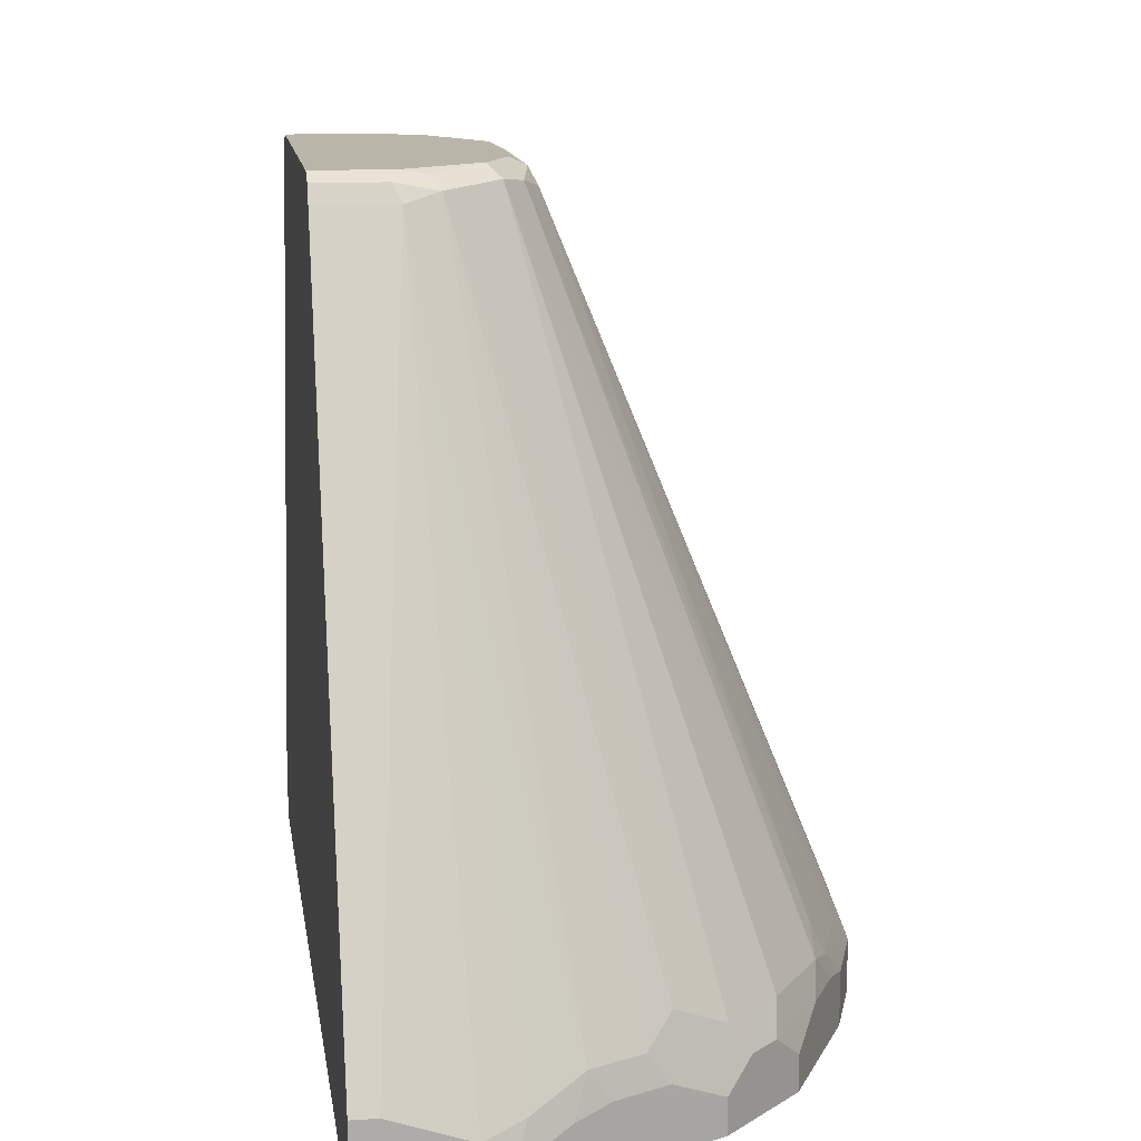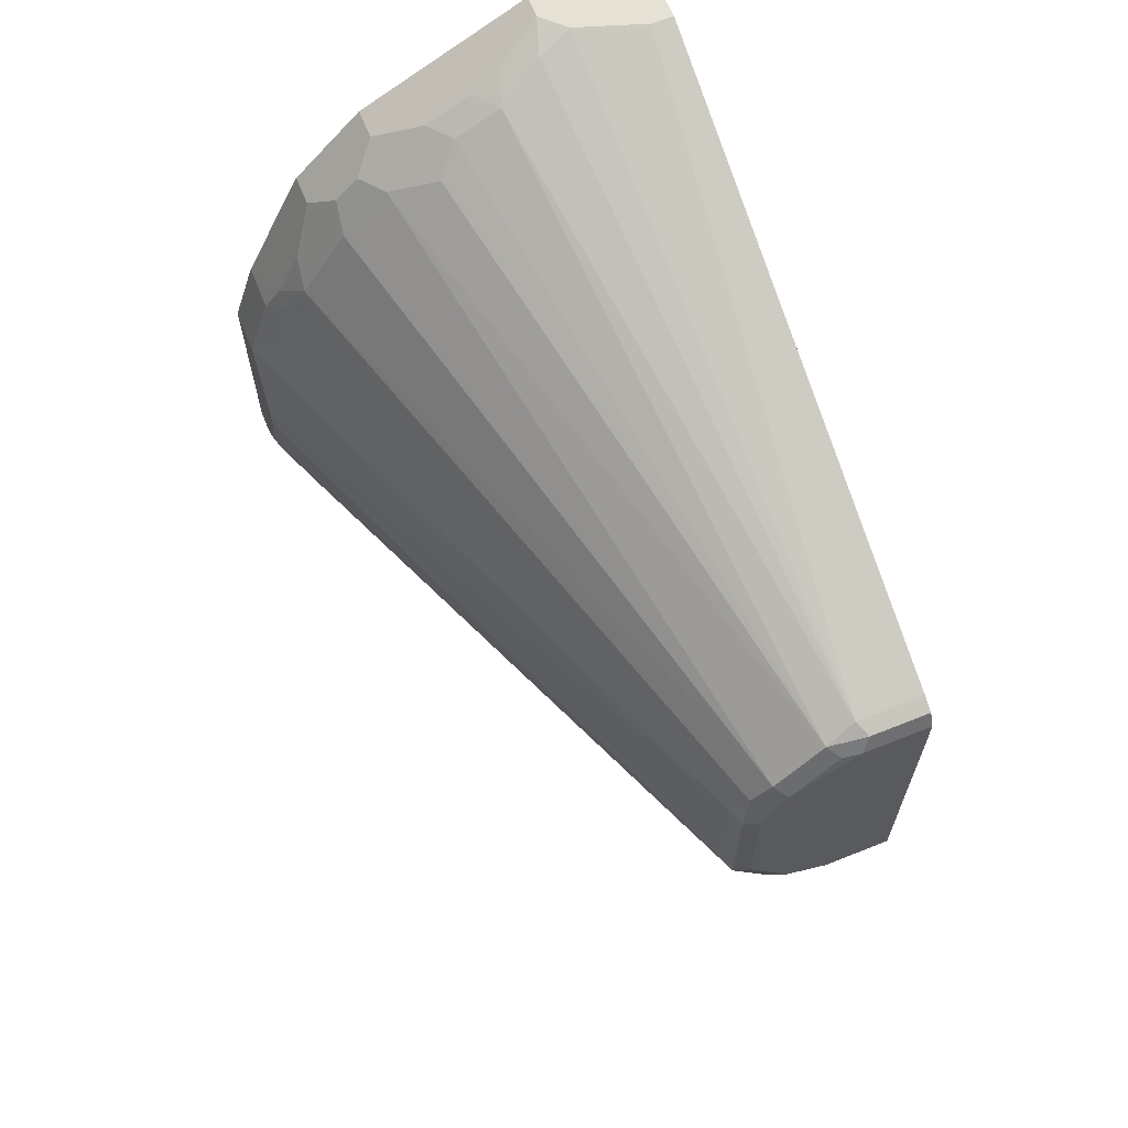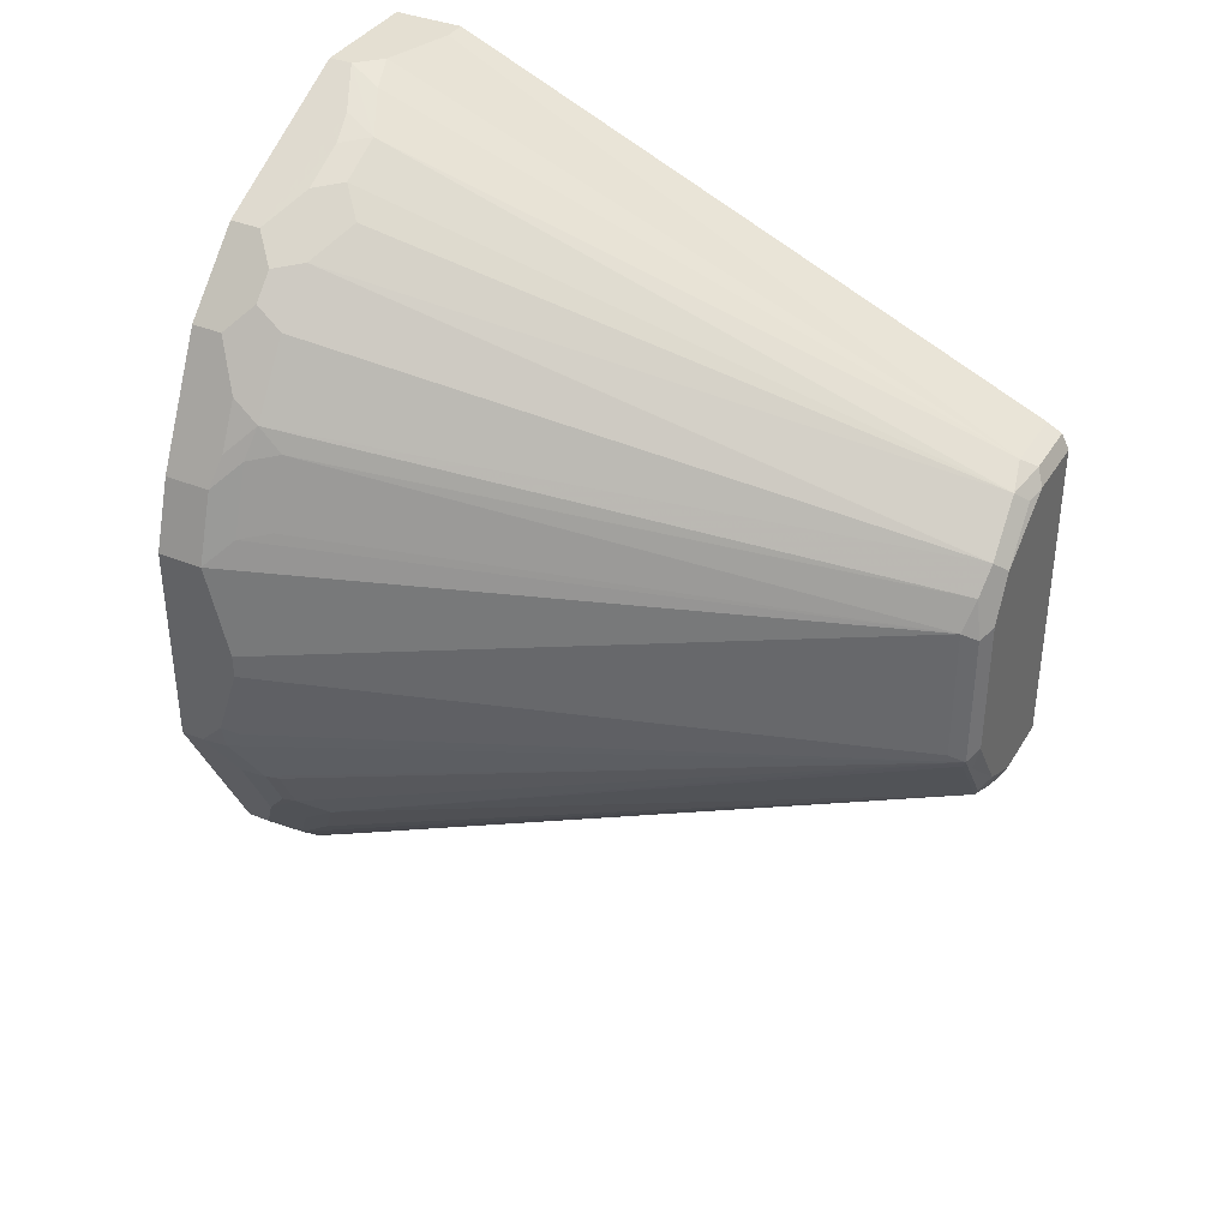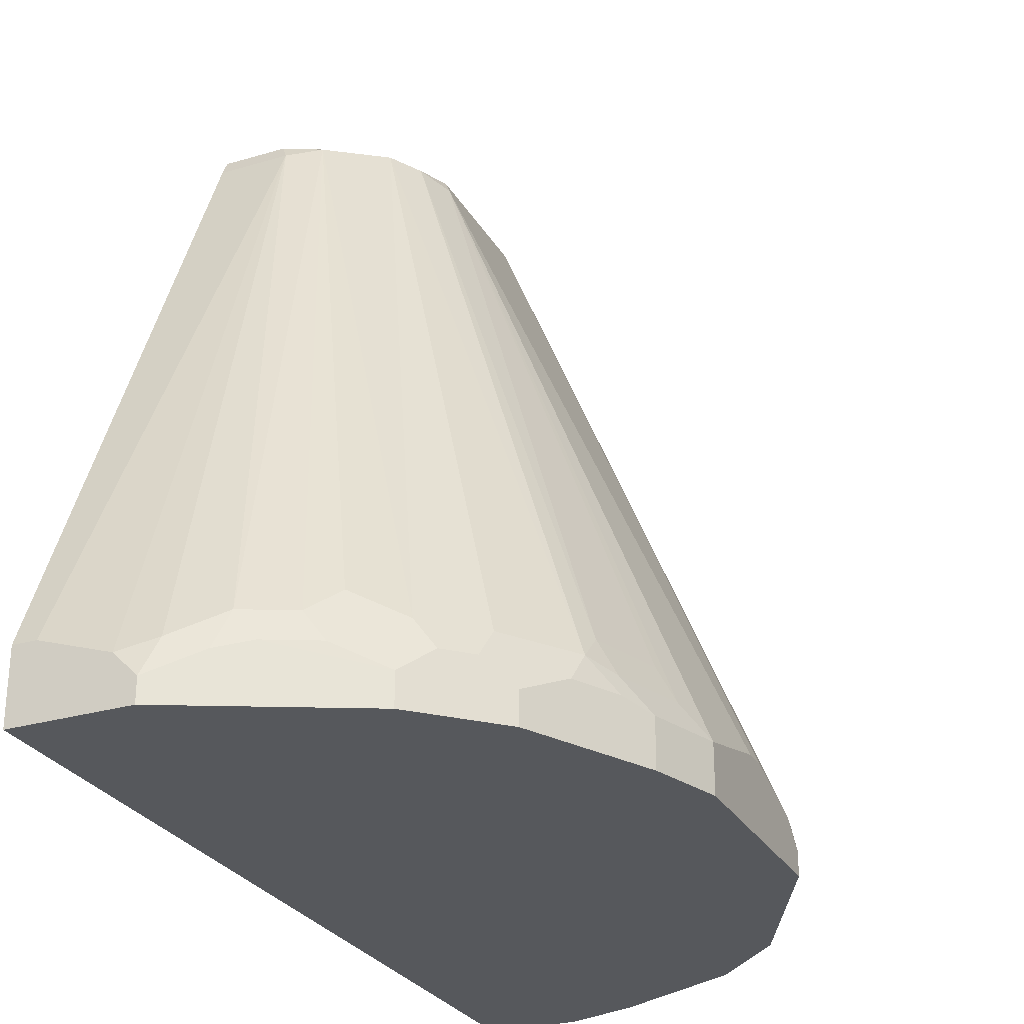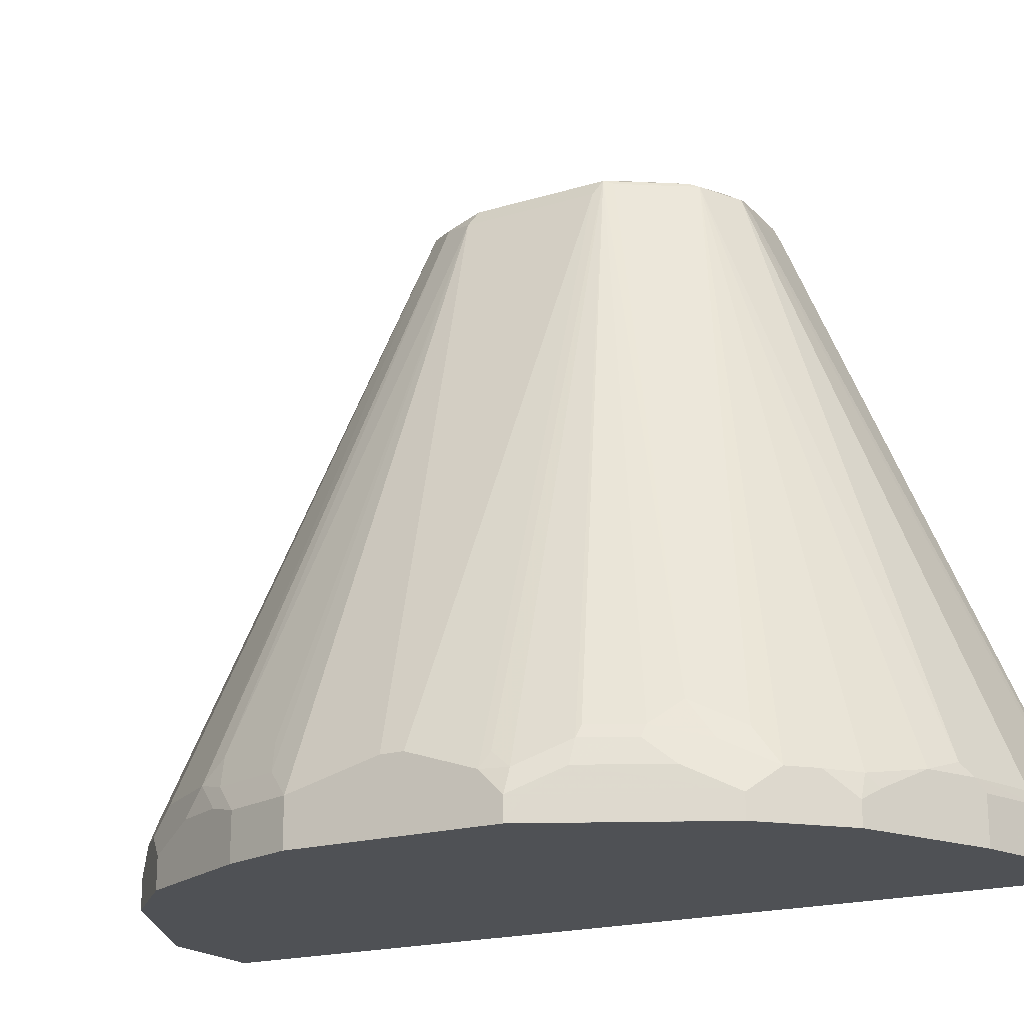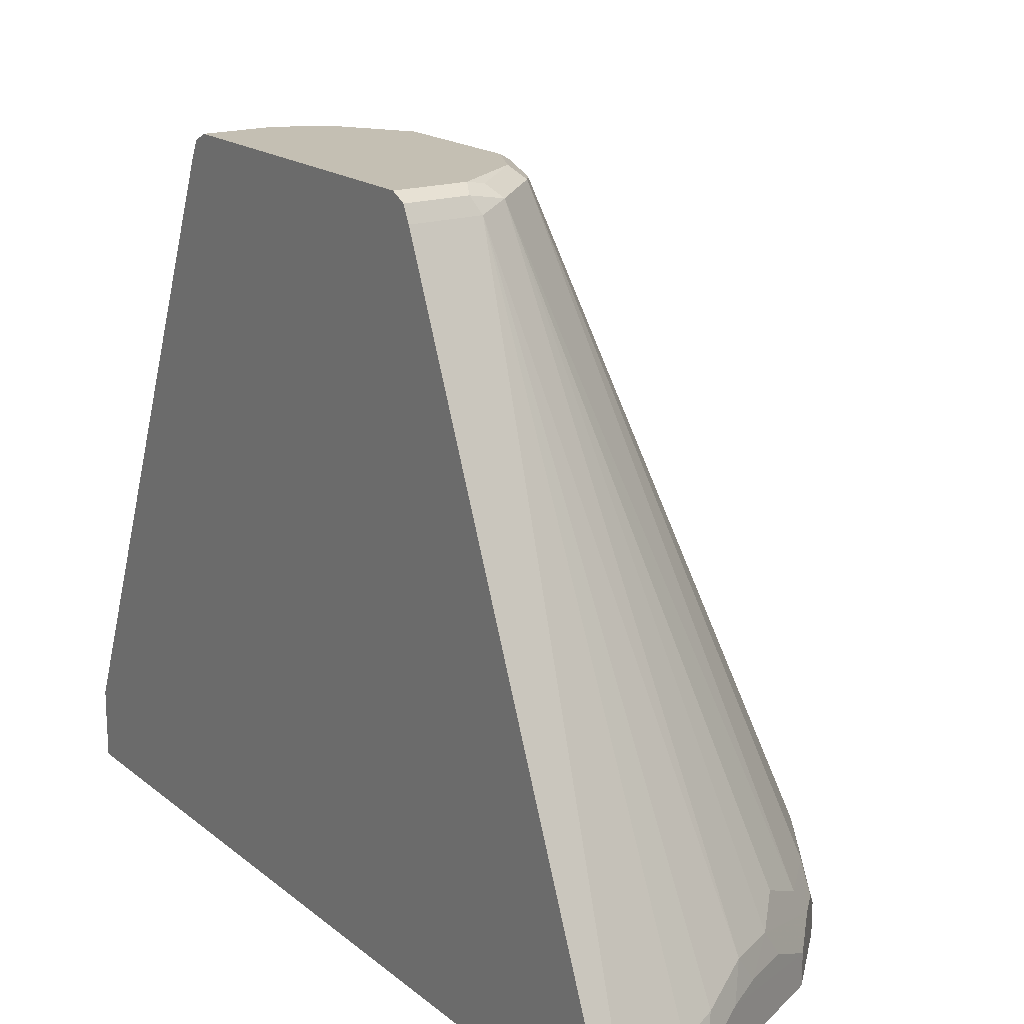
<metadata>
{"format":"obj","ext":"obj","renderer":"f3d","projection":"perspective","resolution":1024,"background":"white","views":[{"elev":13.5,"azim":-8.3,"up":"+Y"},{"elev":64.6,"azim":158.0,"up":"+Z"},{"elev":37.0,"azim":117.9,"up":"+Z"},{"elev":-27.7,"azim":24.3,"up":"+Y"},{"elev":-19.6,"azim":119.4,"up":"+Y"},{"elev":17.9,"azim":-33.6,"up":"+Y"}]}
</metadata>
<code>
v 0.01972 0.3746 0.3745
v 0.0005005 0.3153 0.3745
v 0.09859 0.3153 0.3745
v 0.000406 0.3153 -0.3745
v 0.000406 0.9068 -0.138
v 0.000406 0.9002 -0.1512
v 0.05916 0.9002 -0.1512
v 0.06901 0.8969 -0.1528
v 0.000406 0.8871 -0.1577
v 0.000406 0.3749 -0.3743
v 0.05916 0.8871 -0.1577
v 0.009892 0.3844 -0.3696
v 0.07886 0.3549 -0.3745
v 0.08871 0.3647 -0.3696
v 0.1577 0.3746 -0.3425
v 0.1085 0.8969 -0.1331
v 0.07886 0.9018 -0.1405
v 0.05916 0.9068 -0.138
v 0.09857 0.9068 -0.1183
v 0.138 0.9068 -0.05916
v 0.138 0.9018 -0.08134
v 0.1117 0.9002 -0.1249
v 0.1512 0.9002 -0.06572
v 0.138 0.9068 0.05915
v 0.1512 0.9002 0.05259
v 0.1577 0.8871 6.01e-05
v 0.1577 0.8871 0.05915
v 0.3745 0.3746 -1.324e-05
v 0.3745 0.3549 0.07887
v 0.3581 0.3778 0.1019
v 0.345 0.4041 0.1085
v 0.3252 0.4041 0.1676
v 0.1446 0.8937 0.08543
v 0.1183 0.9068 0.09859
v 0.1281 0.8969 0.1085
v 0.3252 0.3844 0.1873
v 0.3384 0.3778 0.161
v 0.3548 0.3549 0.138
v 0.3548 0.3153 0.138
v 0.3483 0.3483 0.1512
v 0.3417 0.3615 0.1643
v 0.322 0.3615 0.2037
v 0.3153 0.3153 0.217
v 0.3022 0.3417 0.2431
v 0.2825 0.3615 0.2628
v 0.2858 0.3844 0.2464
v 0.2464 0.3844 0.2858
v 0.2628 0.3615 0.2825
v 0.3022 0.3153 0.2431
v 0.2431 0.3153 0.3023
v 0.2431 0.3417 0.3023
v 0.1873 0.3844 0.3252
v 0.207 0.4041 0.3055
v 0.08544 0.8937 0.1446
v 0.1479 0.3844 0.345
v 0.1643 0.3615 0.3417
v 0.2037 0.3615 0.3219
v 0.138 0.3549 0.3548
v 0.09859 0.3352 0.3745
v 0.1084 0.3647 0.3647
v 0.07885 0.3549 0.3745
v 0.05916 0.8871 0.1577
v 0.0526 0.9002 0.1512
v 0.05916 0.9068 0.138
v 0.0756 0.9035 0.1347
v 0.0005005 0.9068 0.138
v 0.0005005 0.9002 0.1512
v 0.0005005 0.8871 0.1577
v 0.0005005 0.3746 0.3745
v 0.3745 0.3153 -0.09865
v 0.3745 0.3153 0.07887
v 0.3745 0.3352 -0.09858
v 0.3745 0.3549 -0.07889
v 0.3696 0.3549 -0.101
v 0.368 0.368 -0.08545
v 0.3499 0.3746 -0.1405
v 0.3548 0.3549 -0.138
v 0.3302 0.3746 -0.1799
v 0.322 0.3549 -0.2037
v 0.3022 0.3352 -0.2431
v 0.368 0.3352 -0.1117
v 0.3022 0.3154 -0.2431
v 0.2628 0.3549 -0.2825
v 0.2825 0.3549 -0.2628
v 0.3022 0.3746 -0.2234
v 0.3252 0.3844 -0.1824
v 0.345 0.3844 -0.1429
v 0.3055 0.4041 -0.2021
v 0.2858 0.3844 -0.2415
v 0.1479 0.8969 -0.07394
v 0.2464 0.3647 -0.2908
v 0.2365 0.3549 -0.3031
v 0.2431 0.3352 -0.3022
v 0.2267 0.345 -0.3105
v 0.1873 0.3647 -0.3302
v 0.2431 0.3153 -0.3023
v 0.2628 0.3154 -0.2825
v 0.3022 0.3153 -0.2431
v 0.07886 0.3153 -0.3745
v 0.138 0.3153 -0.3548
v 0.1479 0.3647 -0.3499
v 0.138 0.3549 -0.3548
v 0.000406 0.3549 -0.3745
v 0.1577 0.8871 -0.05916
v 0.3745 0.3746 -0.01974
f 2 3 1
f 74 23 75
f 74 76 23
f 74 72 76
f 77 76 72
f 77 78 76
f 77 79 78
f 77 80 79
f 77 81 80
f 77 72 81
f 72 70 81
f 74 75 73
f 80 81 70
f 80 82 83
f 80 83 84
f 80 84 85
f 79 80 85
f 79 85 86
f 78 79 86
f 78 86 76
f 87 76 86
f 87 23 76
f 87 86 23
f 80 70 82
f 86 88 23
f 74 73 72
f 72 29 70
f 67 68 63
f 67 5 68
f 67 66 5
f 5 66 20
f 68 5 69
f 68 69 62
f 68 62 63
f 69 1 62
f 69 2 1
f 69 5 2
f 72 73 29
f 61 62 1
f 59 61 3
f 50 3 43
f 49 50 43
f 49 43 44
f 43 3 70
f 71 43 70
f 39 43 71
f 39 40 43
f 39 71 29
f 71 70 29
f 61 1 3
f 67 63 66
f 85 88 86
f 85 84 89
f 102 100 13
f 13 100 99
f 13 99 103
f 13 103 10
f 103 4 10
f 103 99 4
f 10 4 6
f 13 14 101
f 14 15 101
f 95 101 15
f 102 13 101
f 95 96 101
f 95 16 92
f 3 4 70
f 75 23 73
f 73 23 104
f 105 73 104
f 105 29 73
f 105 28 29
f 105 26 28
f 105 104 26
f 26 104 23
f 95 15 16
f 85 89 88
f 102 101 100
f 100 96 99
f 89 16 88
f 90 88 16
f 90 23 88
f 90 16 23
f 83 16 84
f 91 16 83
f 91 92 16
f 91 83 92
f 93 92 83
f 94 92 93
f 100 101 96
f 94 95 92
f 94 93 96
f 93 83 96
f 83 97 96
f 82 97 83
f 82 96 97
f 98 96 82
f 98 70 96
f 98 82 70
f 96 70 4
f 99 96 4
f 94 96 95
f 63 64 66
f 89 84 16
f 24 20 64
f 22 16 17
f 22 23 16
f 22 21 23
f 21 20 23
f 24 23 20
f 25 23 24
f 25 26 23
f 27 26 25
f 27 28 26
f 27 29 28
f 22 17 19
f 27 30 29
f 27 32 31
f 27 33 32
f 27 25 33
f 33 25 24
f 33 24 34
f 33 34 35
f 33 35 36
f 32 33 36
f 32 36 37
f 32 37 31
f 27 31 30
f 30 31 37
f 21 19 20
f 18 7 5
f 64 20 66
f 2 4 3
f 5 4 2
f 5 6 4
f 7 6 5
f 8 6 7
f 9 6 8
f 9 10 6
f 9 11 10
f 9 8 11
f 19 5 20
f 12 11 8
f 12 13 10
f 12 14 13
f 12 8 14
f 8 15 14
f 8 16 15
f 8 17 16
f 8 7 17
f 18 17 7
f 18 19 17
f 18 5 19
f 12 10 11
f 30 37 29
f 22 19 21
f 38 39 29
f 56 57 52
f 51 57 56
f 51 52 57
f 58 51 56
f 58 50 51
f 58 3 50
f 58 59 3
f 58 55 59
f 58 56 55
f 60 61 59
f 60 62 61
f 60 55 62
f 54 62 55
f 54 63 62
f 54 64 63
f 65 64 54
f 65 34 64
f 65 54 34
f 34 54 35
f 47 35 54
f 47 54 53
f 38 29 37
f 34 24 64
f 56 52 55
f 52 54 55
f 60 59 55
f 52 53 54
f 38 40 39
f 38 41 40
f 38 37 41
f 37 36 41
f 42 41 36
f 42 40 41
f 42 43 40
f 42 45 44
f 42 46 45
f 42 36 46
f 46 36 35
f 42 44 43
f 48 46 47
f 48 45 46
f 48 44 45
f 48 49 44
f 48 50 49
f 48 51 50
f 48 52 51
f 48 47 52
f 47 46 35
f 52 47 53

</code>
